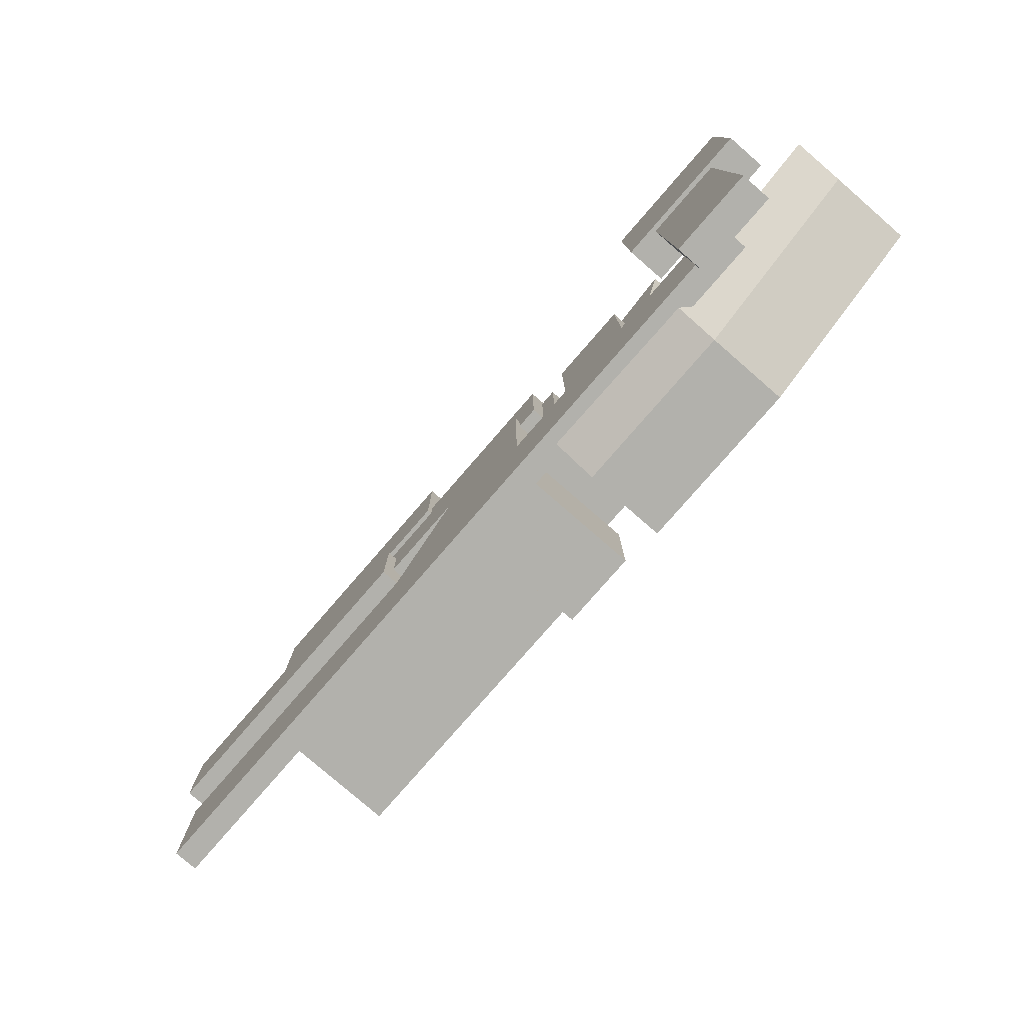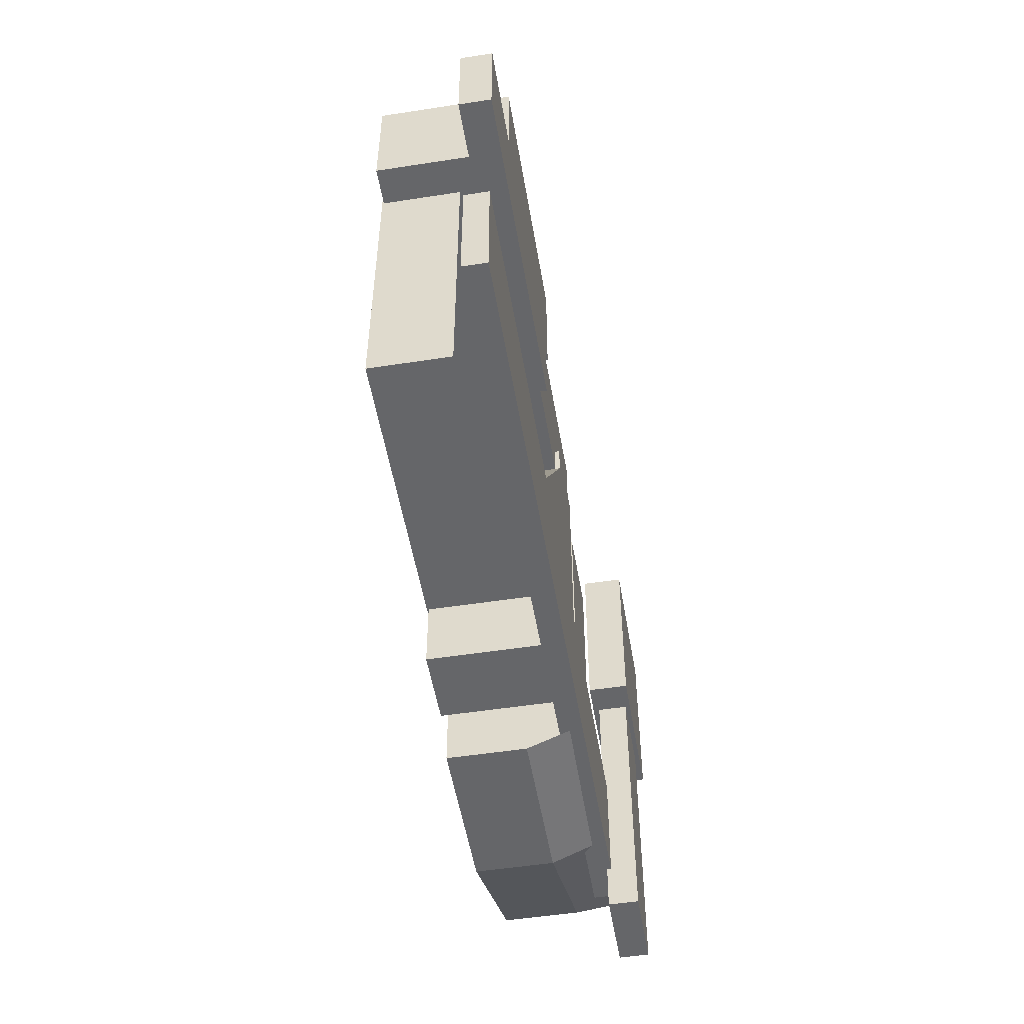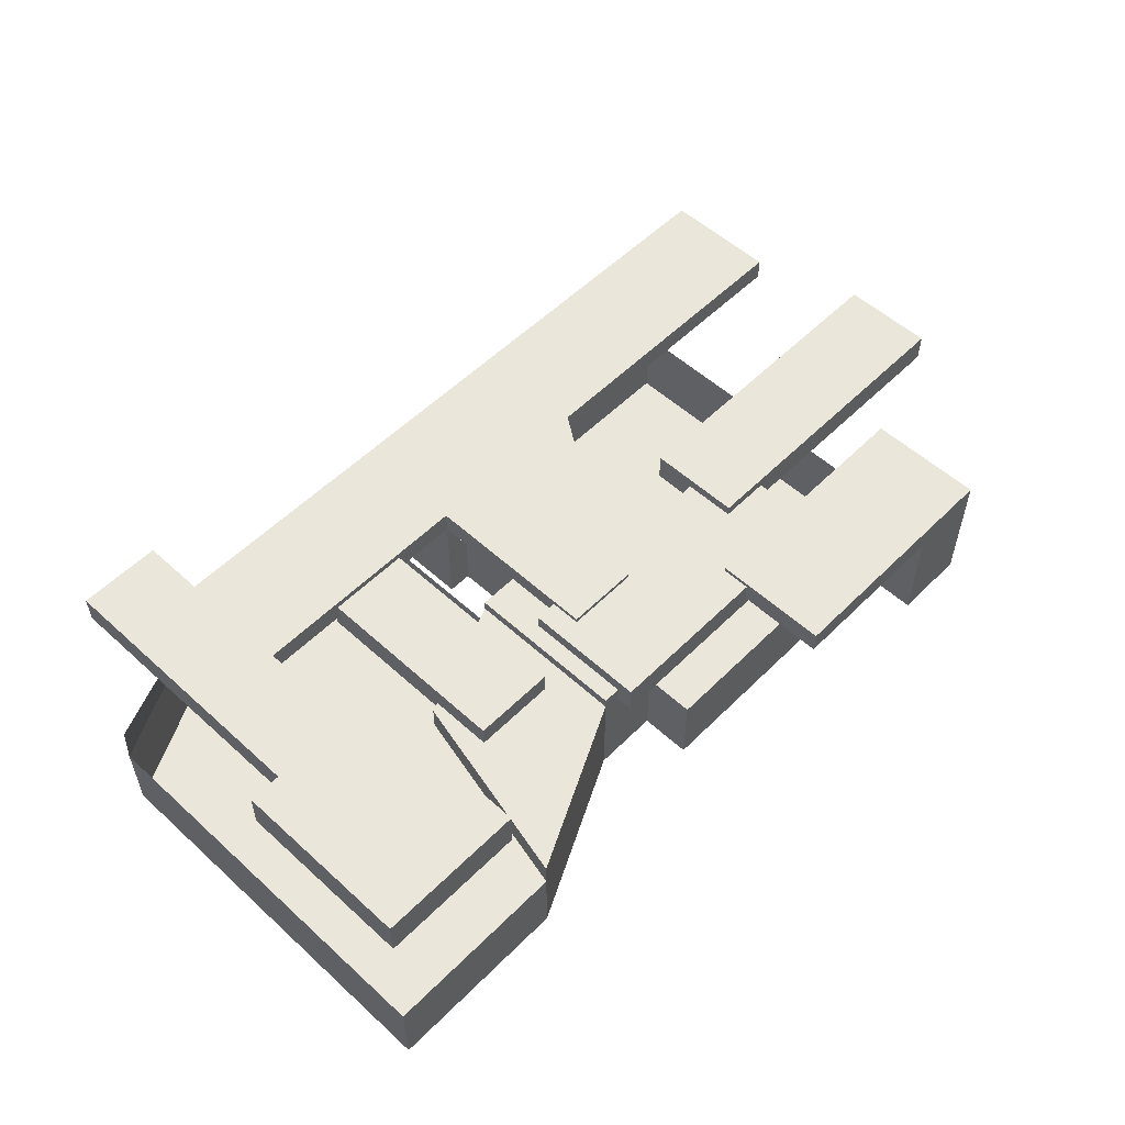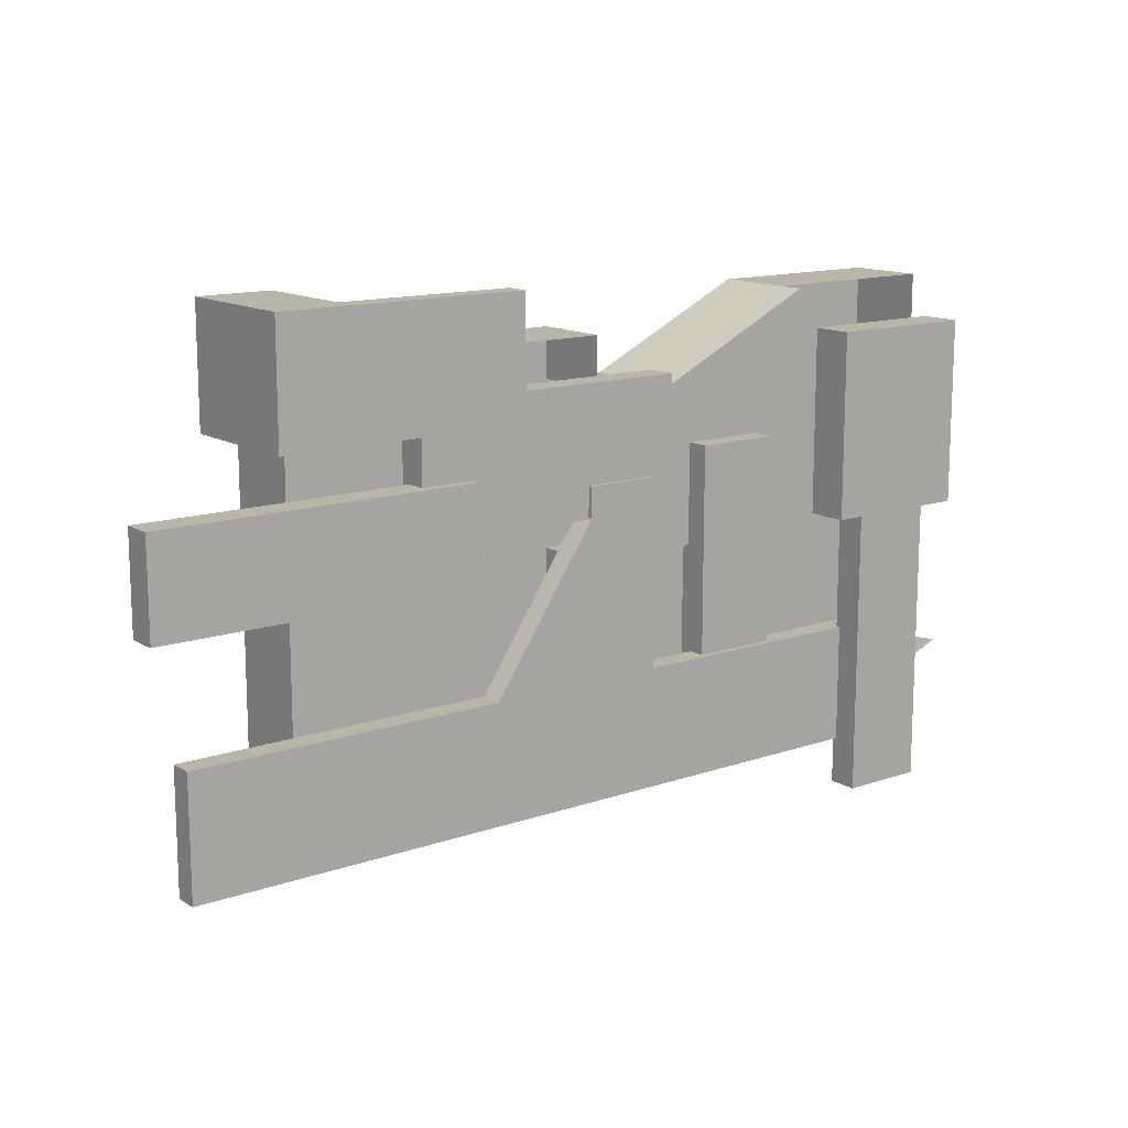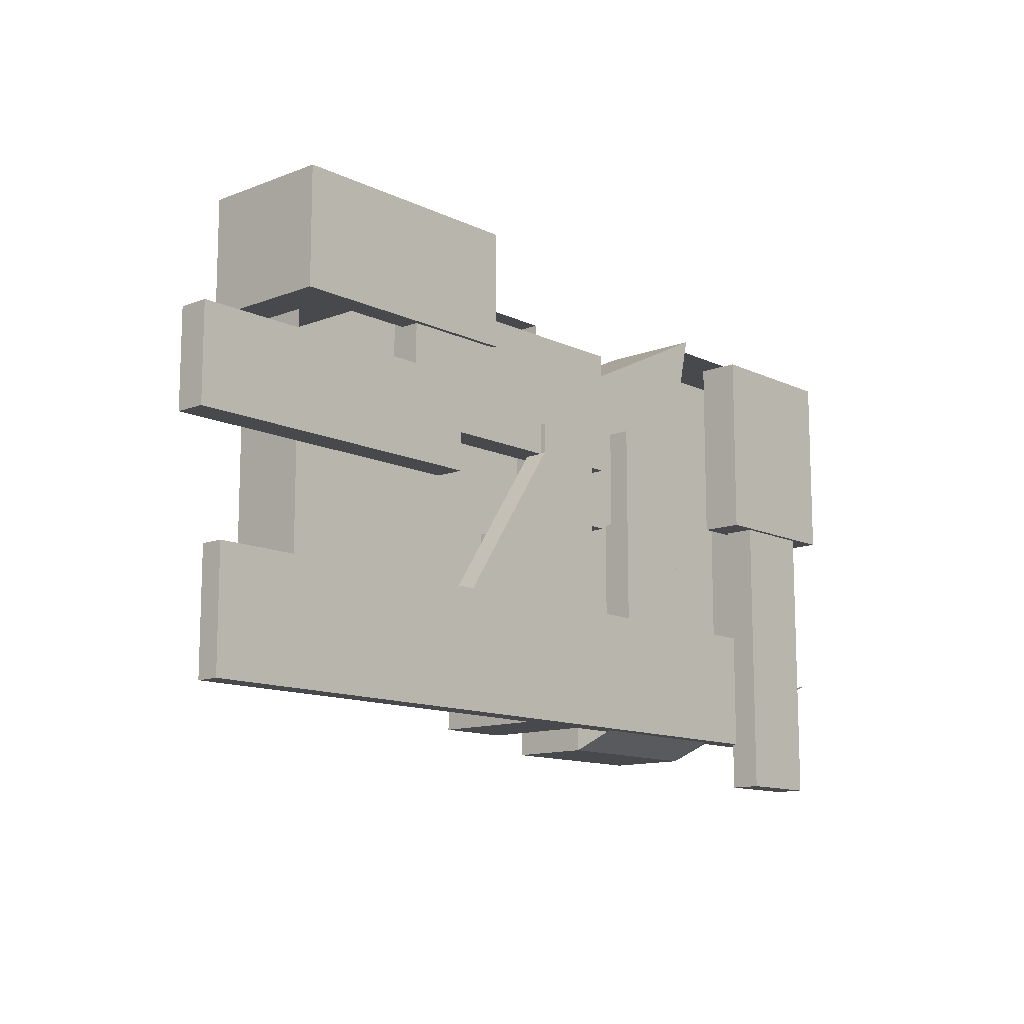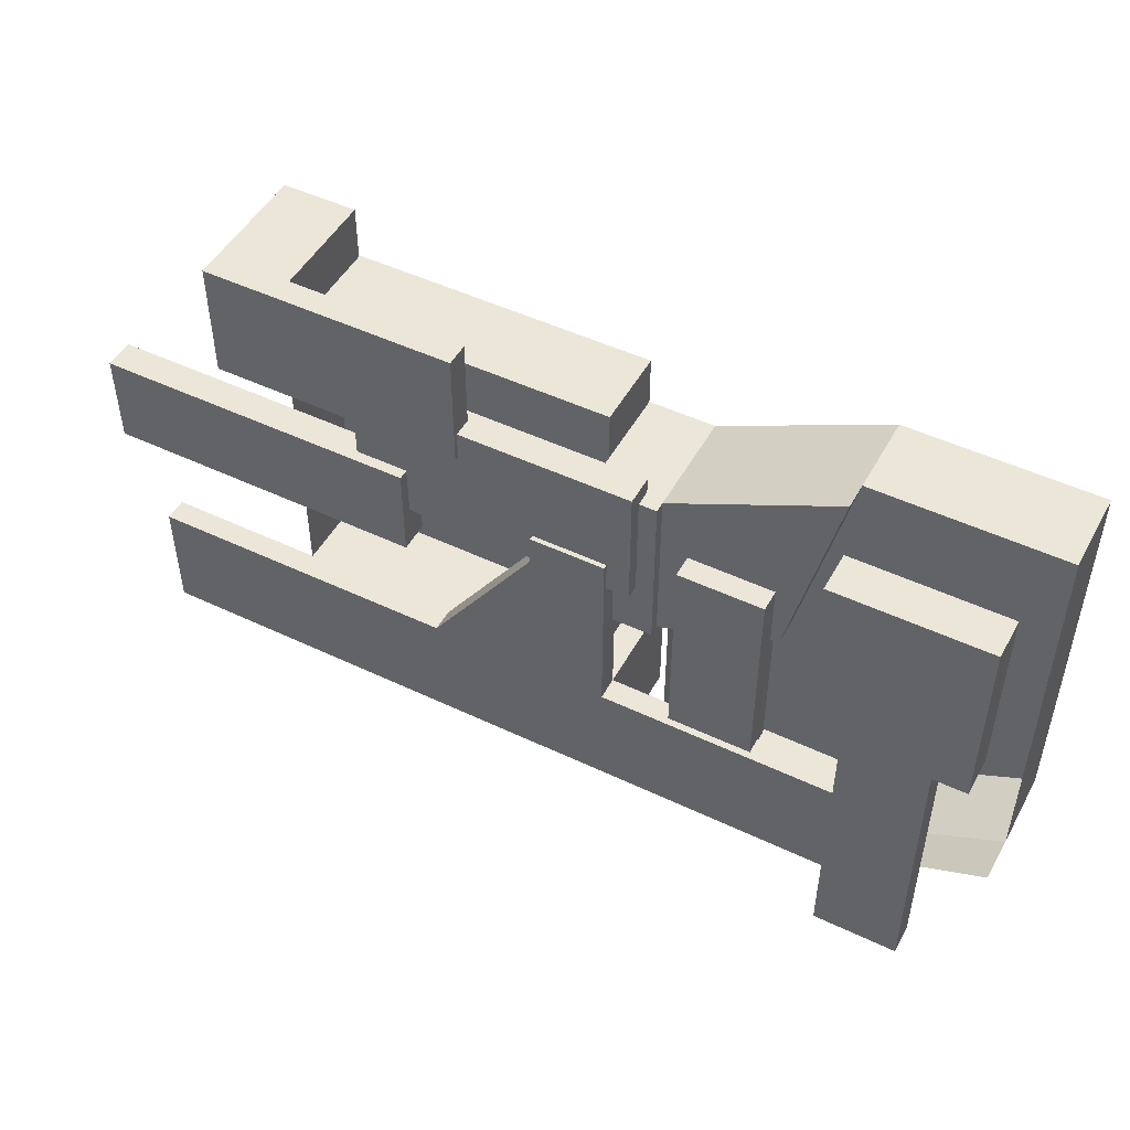
<metadata>
{"format":"obj","ext":"obj","renderer":"f3d","projection":"perspective","resolution":1024,"background":"white","views":[{"elev":-78.9,"azim":-131.0,"up":"+Z"},{"elev":-51.9,"azim":99.5,"up":"+Z"},{"elev":54.7,"azim":-46.2,"up":"+Y"},{"elev":13.6,"azim":142.5,"up":"+Z"},{"elev":-12.4,"azim":132.1,"up":"+Z"},{"elev":48.8,"azim":-152.1,"up":"+Z"}]}
</metadata>
<code>
o Top_Room_Cube.003
v -10.62 28.17 -32.12
v -10.62 33.32 -32.12
v -10.62 28.17 -55.38
v -10.62 33.32 -55.38
v 11.23 28.17 -32.12
v 11.23 33.32 -32.12
v 11.23 28.17 -55.38
v 11.23 33.32 -55.38
v 8.793 28.28 -28.53
v 8.793 36.92 -28.53
v 8.793 28.28 -36.19
v 8.793 36.92 -36.19
v 13.64 28.28 -28.53
v 13.64 36.92 -28.53
v 13.64 28.28 -36.19
v 13.64 36.92 -36.19
v -12.24 28.28 -52.41
v -12.24 36.92 -52.41
v -12.24 28.28 -60.07
v -12.24 36.92 -60.07
v -7.391 28.28 -52.41
v -7.391 36.92 -52.41
v -7.391 28.28 -60.07
v -7.391 36.92 -60.07
v 8.793 35.37 -28.53
v 8.793 35.37 -36.19
v 13.64 35.37 -36.19
v 13.64 35.37 -28.53
v -2.601 35.37 -28.53
v -2.601 36.92 -28.53
v -2.601 36.92 -36.19
v -2.601 35.37 -36.19
v 1.013 35.35 -39.08
v 1.013 37.3 -39.08
v 1.013 35.35 -45.2
v 1.013 37.3 -45.2
v 21.79 35.35 -39.08
v 21.79 37.3 -39.08
v 21.79 35.35 -45.2
v 21.79 37.3 -45.2
v -13.71 34.67 -34.33
v -13.71 36.62 -34.33
v -13.71 34.67 -42.45
v -13.71 36.62 -42.45
v 4.402 34.67 -34.33
v 4.402 36.62 -34.33
v 4.402 34.67 -42.45
v 4.402 36.62 -42.45
v -12.24 35.42 -52.41
v -12.24 35.42 -60.07
v -7.391 35.42 -60.07
v -7.391 35.42 -52.41
v -12.24 35.42 -40.43
v -12.24 36.92 -40.43
v -7.391 36.92 -40.43
v -7.391 35.42 -40.43
v 19.81 36.92 -60.07
v 19.81 36.92 -52.41
v 19.81 35.42 -60.07
v 19.81 35.42 -52.41
v -0.5444 35.42 -60.07
v -0.5444 35.42 -52.41
v -0.5444 36.92 -52.41
v -0.5444 36.92 -60.07
v -12.24 36.92 -42.38
v -7.391 36.92 -42.38
v -7.391 35.42 -42.38
v -12.24 35.42 -42.38
v -10.62 35.79 -55.38
v 11.23 35.79 -55.38
v -10.62 28.17 -46.2
v -10.62 33.32 -46.2
v -10.62 33.32 -35.39
v -10.62 28.17 -35.39
v -37.6 28.17 -46.2
v -37.6 28.17 -30.21
v -37.6 33.32 -30.21
v -37.6 33.32 -46.2
v -14.85 28.17 -46.2
v -14.85 33.32 -46.2
v -14.85 33.32 -35.39
v -14.85 28.17 -35.39
v -37.6 33.32 -55.33
v -37.6 28.17 -55.33
v -14.85 28.17 -61.23
v -14.85 33.32 -61.23
v -25.61 28.17 -46.2
v -25.61 28.17 -30.21
v -22.63 33.32 -43.04
v -25.61 33.32 -30.21
v -25.61 28.17 -61.23
v -25.61 33.32 -61.23
v -22.63 35.03 -43.04
v -14.85 35.03 -46.2
v -25.61 35.03 -30.21
v -14.85 35.03 -35.39
v -30.79 35.42 -52.41
v -30.79 36.92 -52.41
v -30.79 36.92 -60.07
v -30.79 35.42 -60.07
v -22.04 34.53 -39.08
v -22.04 36.48 -39.08
v -22.04 34.53 -52.67
v -22.04 36.48 -52.67
v -16.57 34.53 -39.08
v -16.57 36.48 -39.08
v -16.57 34.53 -52.67
v -16.57 36.48 -52.67
v -33.59 36.65 -44.22
v -33.59 38.6 -44.22
v -33.59 36.65 -63.14
v -33.59 38.6 -63.14
v -28.12 36.65 -44.22
v -28.12 38.6 -44.22
v -28.12 36.65 -63.14
v -28.12 38.6 -63.14
v -35.83 36.24 -32.61
v -35.83 38.91 -32.61
v -35.83 36.24 -44.61
v -35.83 38.91 -44.61
v -26.04 36.24 -32.61
v -26.04 38.91 -32.61
v -26.04 36.24 -44.61
v -26.04 38.91 -44.61
v -37.6 36.48 -54.94
v -14.85 36.48 -59.91
v -25.61 36.48 -59.87
v -10.62 31.57 -35.39
v -10.62 31.57 -46.2
v -14.85 31.57 -46.2
v -14.85 31.57 -35.39
v -10.62 35.73 -35.39
v -10.62 35.73 -46.2
v -14.85 35.73 -46.2
v -14.85 35.73 -35.39
f 71 3 4 72
f 3 7 8 4
f 1 74 73 2
f 5 1 2 6
f 7 5 6 8
f 12 26 32 31
f 26 12 16 27
f 27 16 14 28
f 28 14 10 25
f 11 15 13 9
f 16 12 10 14
f 20 50 100 99
f 50 20 24 51
f 62 61 59 60
f 66 65 54 55
f 19 23 21 17
f 24 20 18 22
f 13 28 25 9
f 15 27 28 13
f 11 26 27 15
f 9 25 26 11
f 29 30 31 32
f 25 10 30 29
f 10 12 31 30
f 26 25 29 32
f 33 34 36 35
f 35 36 40 39
f 39 40 38 37
f 37 38 34 33
f 35 39 37 33
f 40 36 34 38
f 41 42 44 43
f 43 44 48 47
f 47 48 46 45
f 45 46 42 41
f 43 47 45 41
f 48 44 42 46
f 21 52 49 17
f 23 51 52 21
f 19 50 51 23
f 17 49 50 19
f 56 55 54 53
f 67 66 55 56
f 65 68 53 54
f 68 67 56 53
f 59 57 58 60
f 63 62 60 58
f 61 64 57 59
f 64 63 58 57
f 24 22 63 64
f 51 24 64 61
f 22 52 62 63
f 52 51 61 62
f 49 52 67 68
f 18 49 68 65
f 52 22 66 67
f 22 18 65 66
f 66 67 62 63
f 66 63 22
f 67 52 62
f 8 70 69 4
f 75 84 83 78
f 3 71 74 1 5 7
f 76 75 78 77
f 89 90 95 93
f 87 75 76 88
f 88 76 77 90
f 74 82 81 73
f 71 79 82 74
f 72 80 79 71
f 92 83 84 91
f 87 91 84 75
f 80 86 85 79
f 90 81 96 95
f 96 94 93 95
f 79 85 91 87
f 86 92 91 85
f 82 88 90 81
f 79 87 88 82
f 81 80 94 96
f 80 89 93 94
f 97 98 99 100
f 49 18 98 97
f 50 49 97 100
f 18 20 99 98
f 101 102 104 103
f 103 104 108 107
f 107 108 106 105
f 105 106 102 101
f 103 107 105 101
f 108 104 102 106
f 109 110 112 111
f 111 112 116 115
f 115 116 114 113
f 113 114 110 109
f 111 115 113 109
f 116 112 110 114
f 117 118 120 119
f 119 120 124 123
f 123 124 122 121
f 121 122 118 117
f 119 123 121 117
f 124 120 118 122
f 81 90 89 80
f 92 127 125 83
f 86 126 127 92
f 128 131 130 129
f 81 80 130 131
f 72 73 128 129
f 72 80 134 133
f 134 135 132 133
f 80 81 135 134
f 73 72 133 132
f 81 73 132 135

</code>
